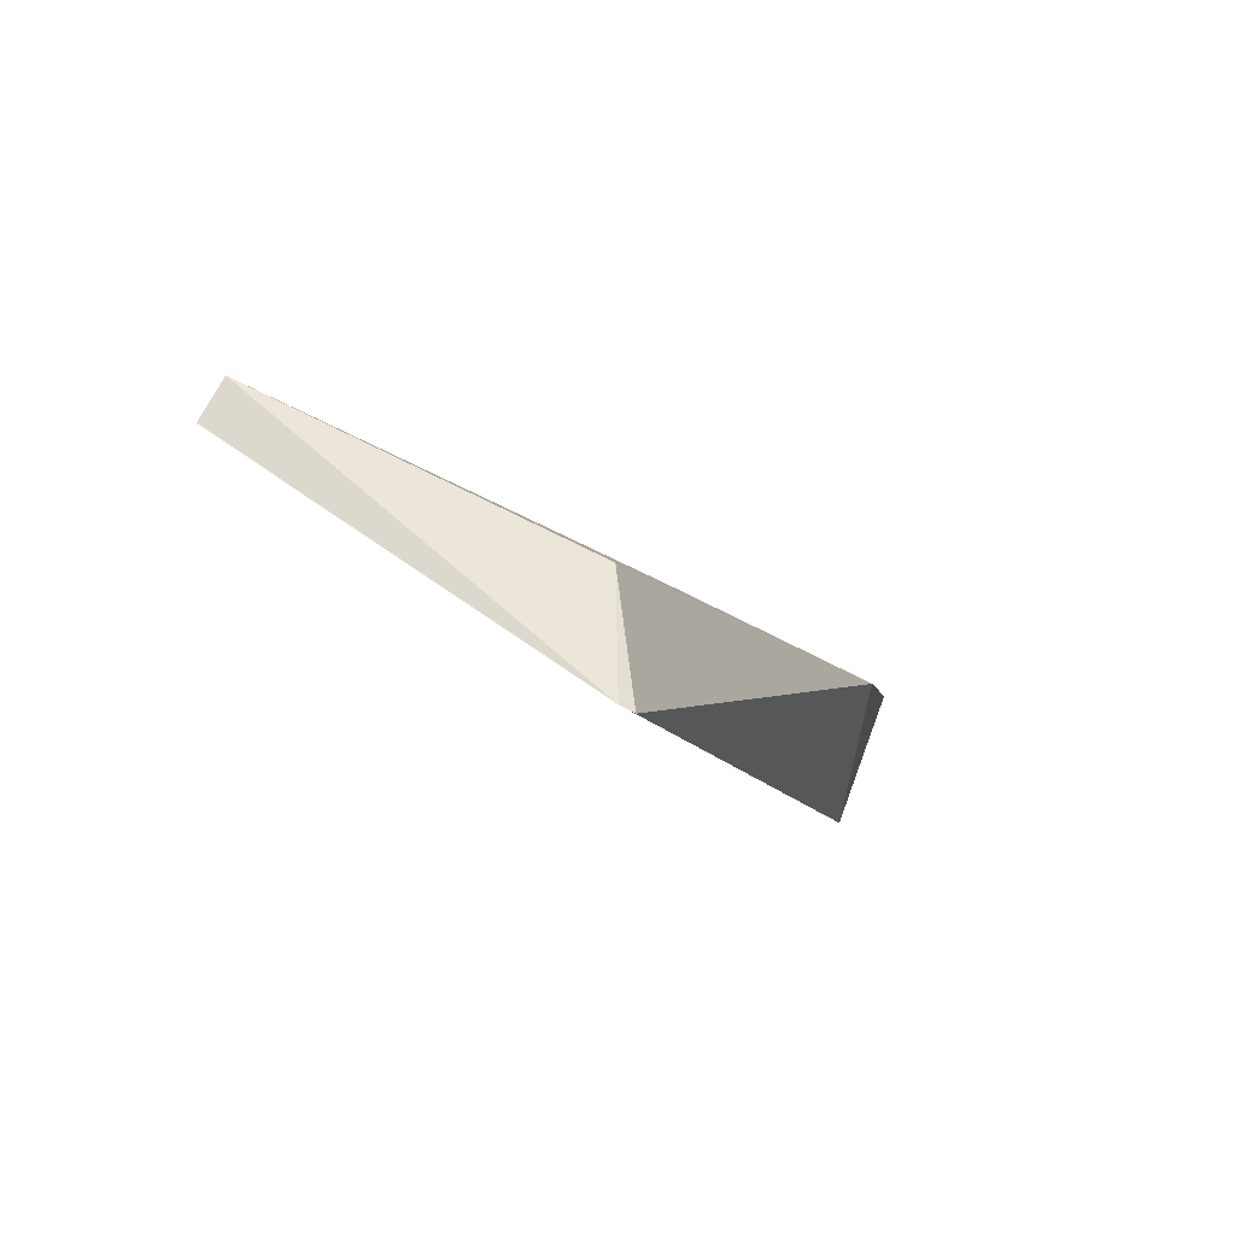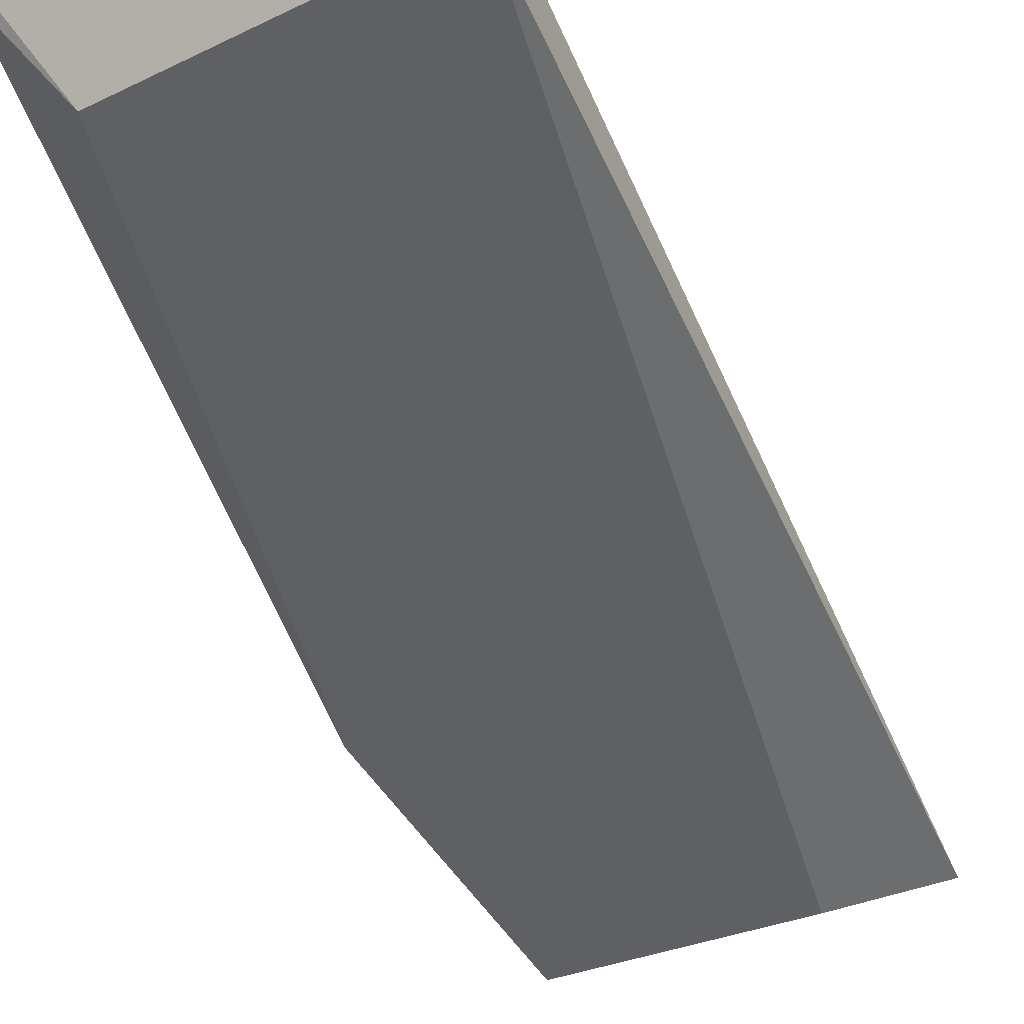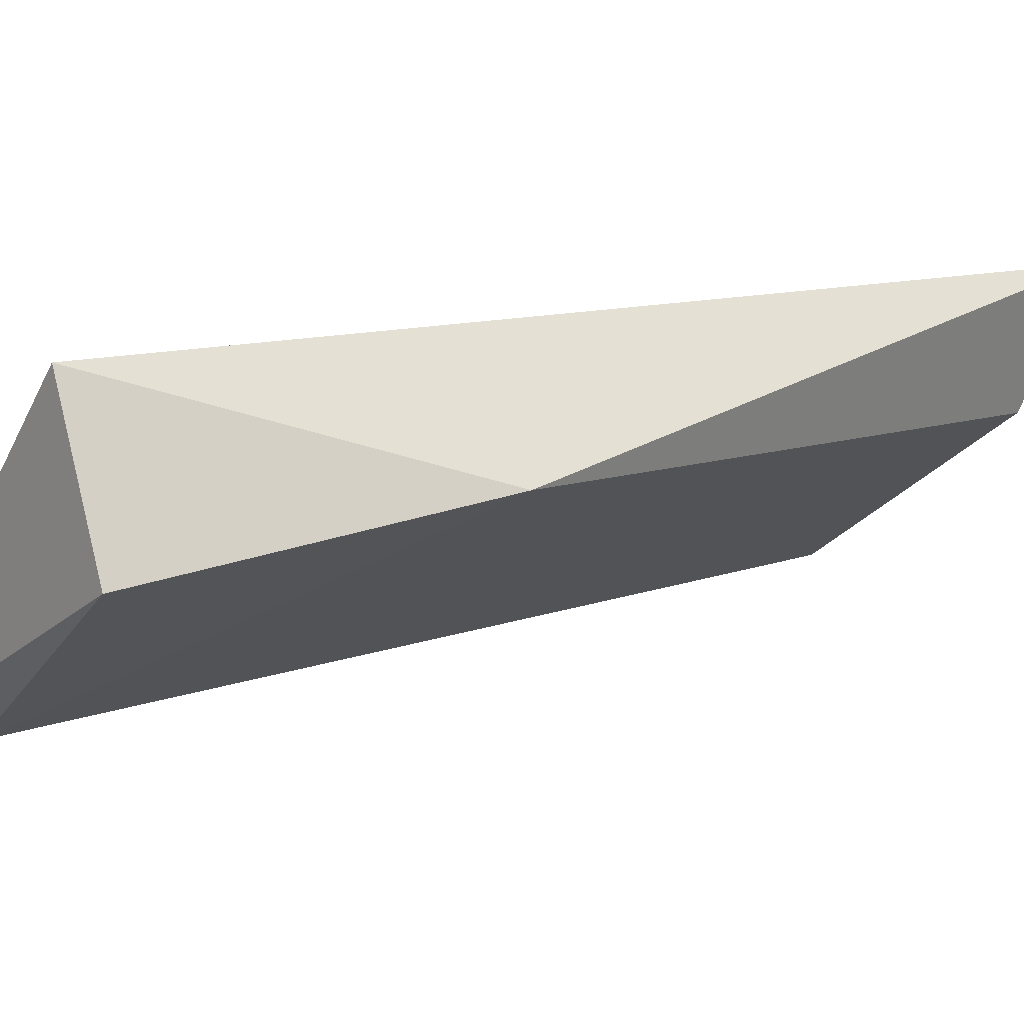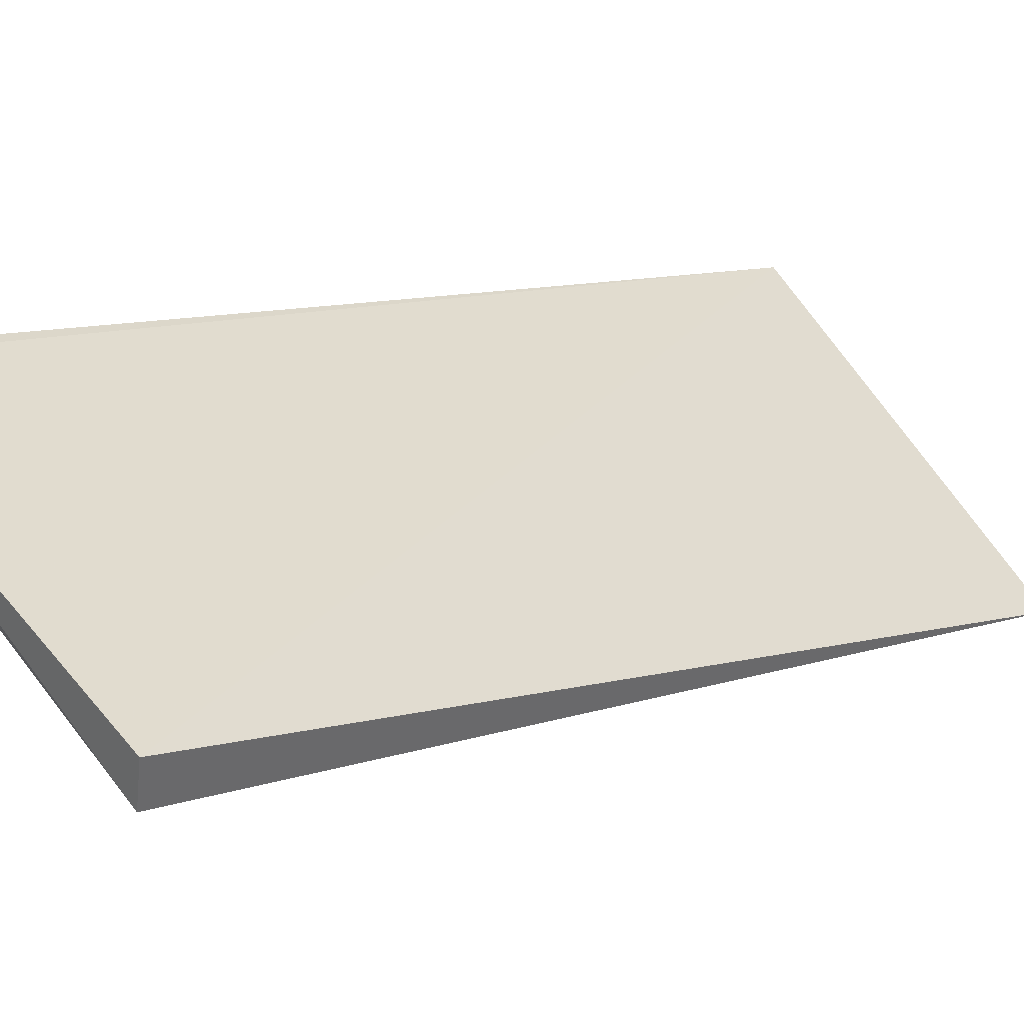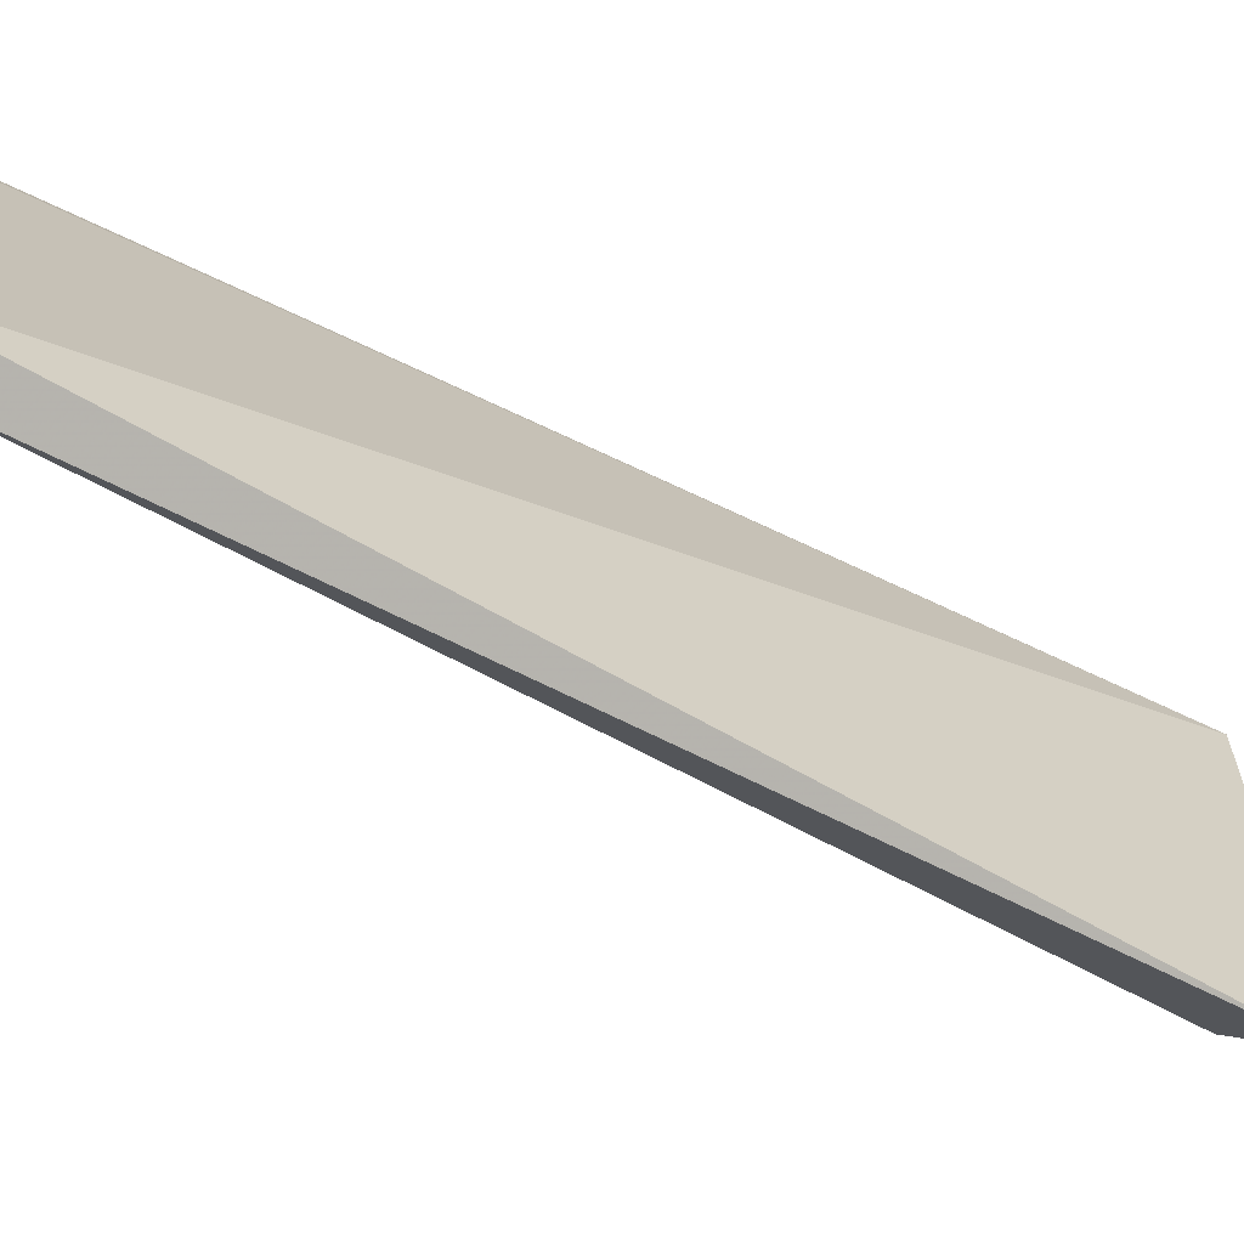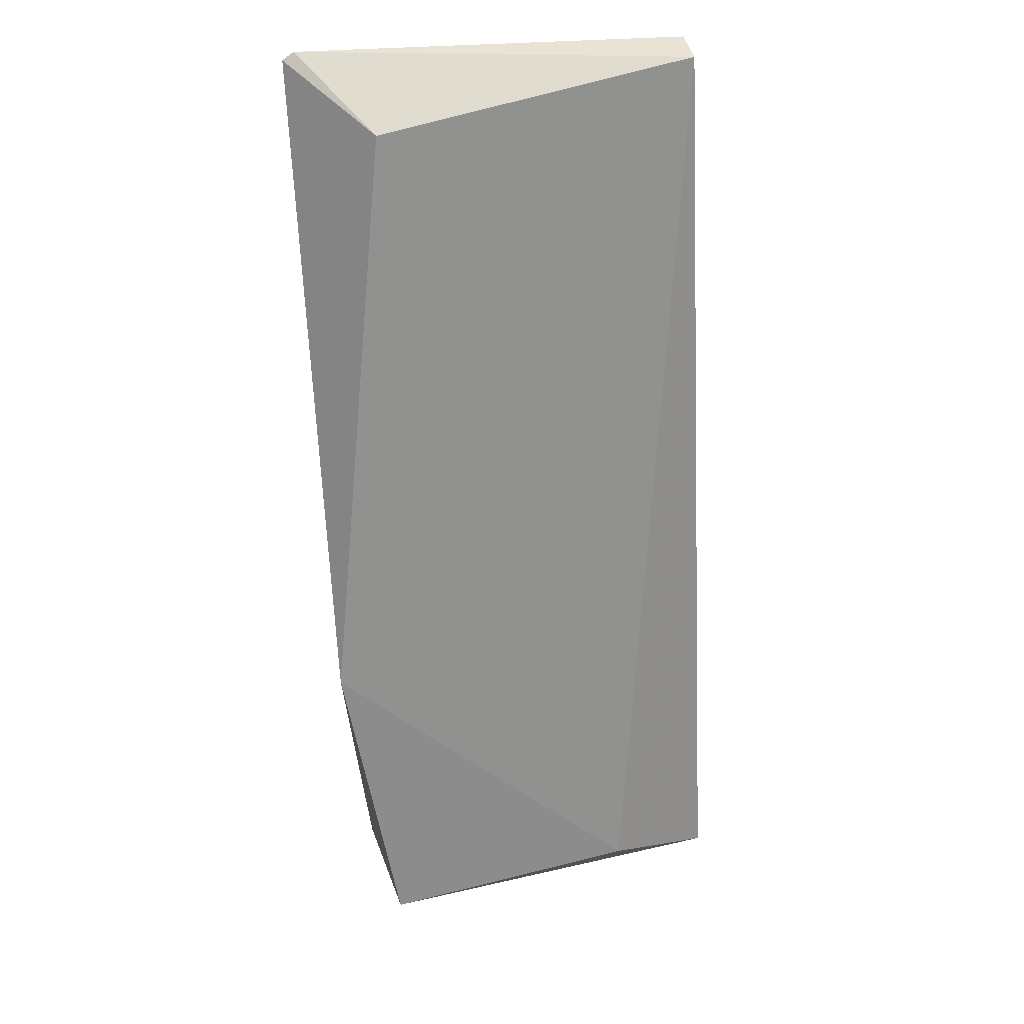
<metadata>
{"format":"obj","ext":"obj","renderer":"f3d","projection":"perspective","resolution":1024,"background":"white","views":[{"elev":58.3,"azim":34.5,"up":"+Y"},{"elev":-19.1,"azim":-153.4,"up":"+Z"},{"elev":-32.9,"azim":58.3,"up":"+Z"},{"elev":47.9,"azim":-128.4,"up":"+Z"},{"elev":15.4,"azim":-96.9,"up":"+Z"},{"elev":54.5,"azim":174.2,"up":"+Y"}]}
</metadata>
<code>
v 0.8269 -0.1901 0.3817
v 0.8269 -0.1685 0.3929
v 0.8362 -0.1898 0.3803
v 0.8351 -0.1693 0.3918
v 0.837 -0.1688 0.3945
v 0.8369 -0.1913 0.3836
v 0.8373 -0.1827 0.384
v 0.8373 -0.169 0.3944
v 0.8295 -0.1891 0.381
v 0.827 -0.1687 0.394
f 6 1 3
f 8 5 6
f 6 5 10
f 8 6 7
f 7 9 4
f 5 8 4
f 8 7 4
f 6 10 1
f 1 10 2
f 10 5 2
f 4 9 2
f 5 4 2
f 9 1 2
f 7 6 3
f 9 7 3
f 1 9 3

</code>
